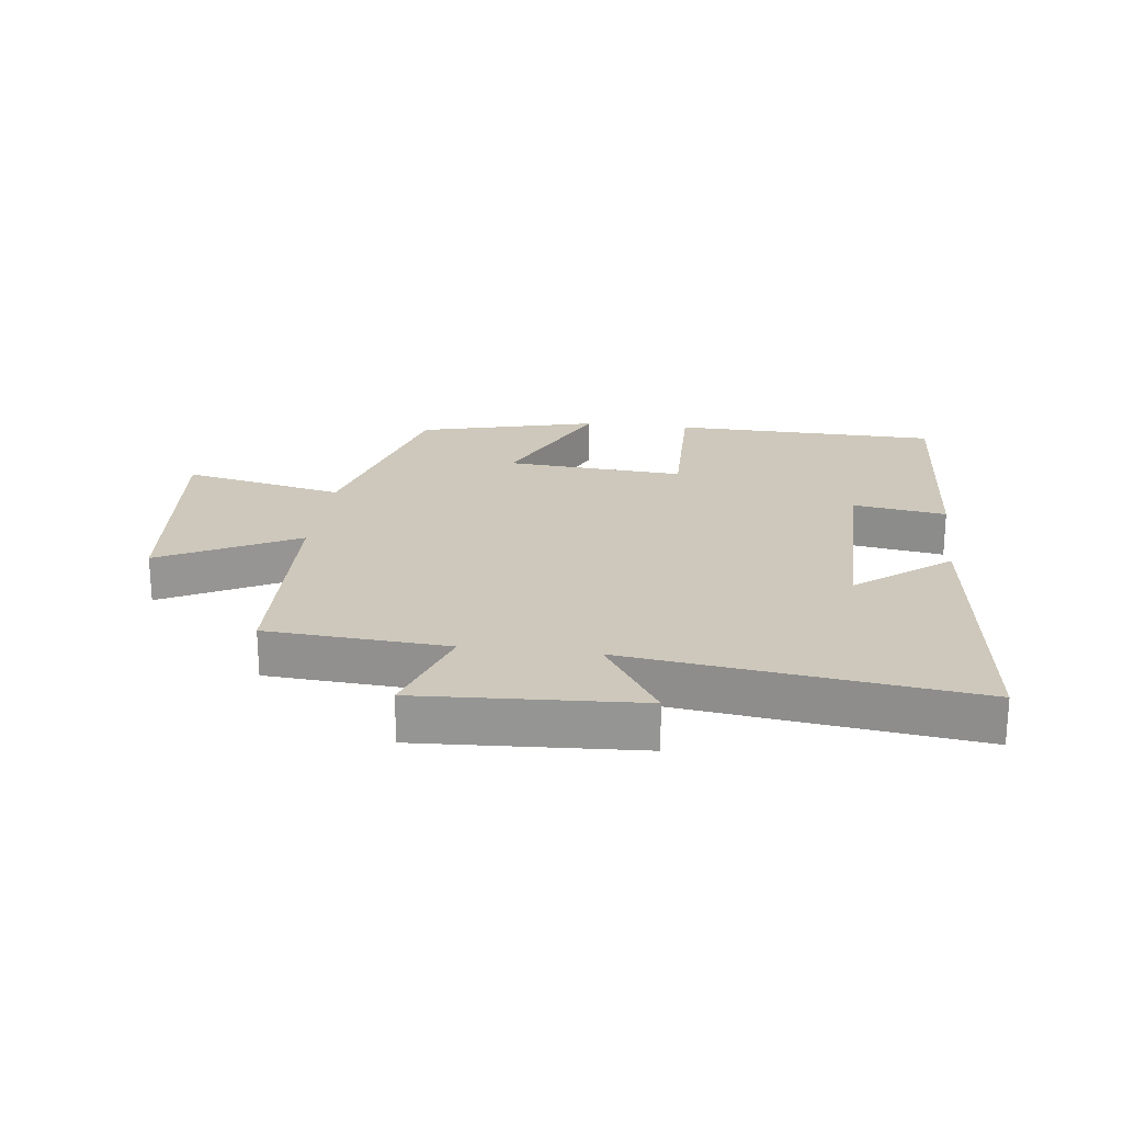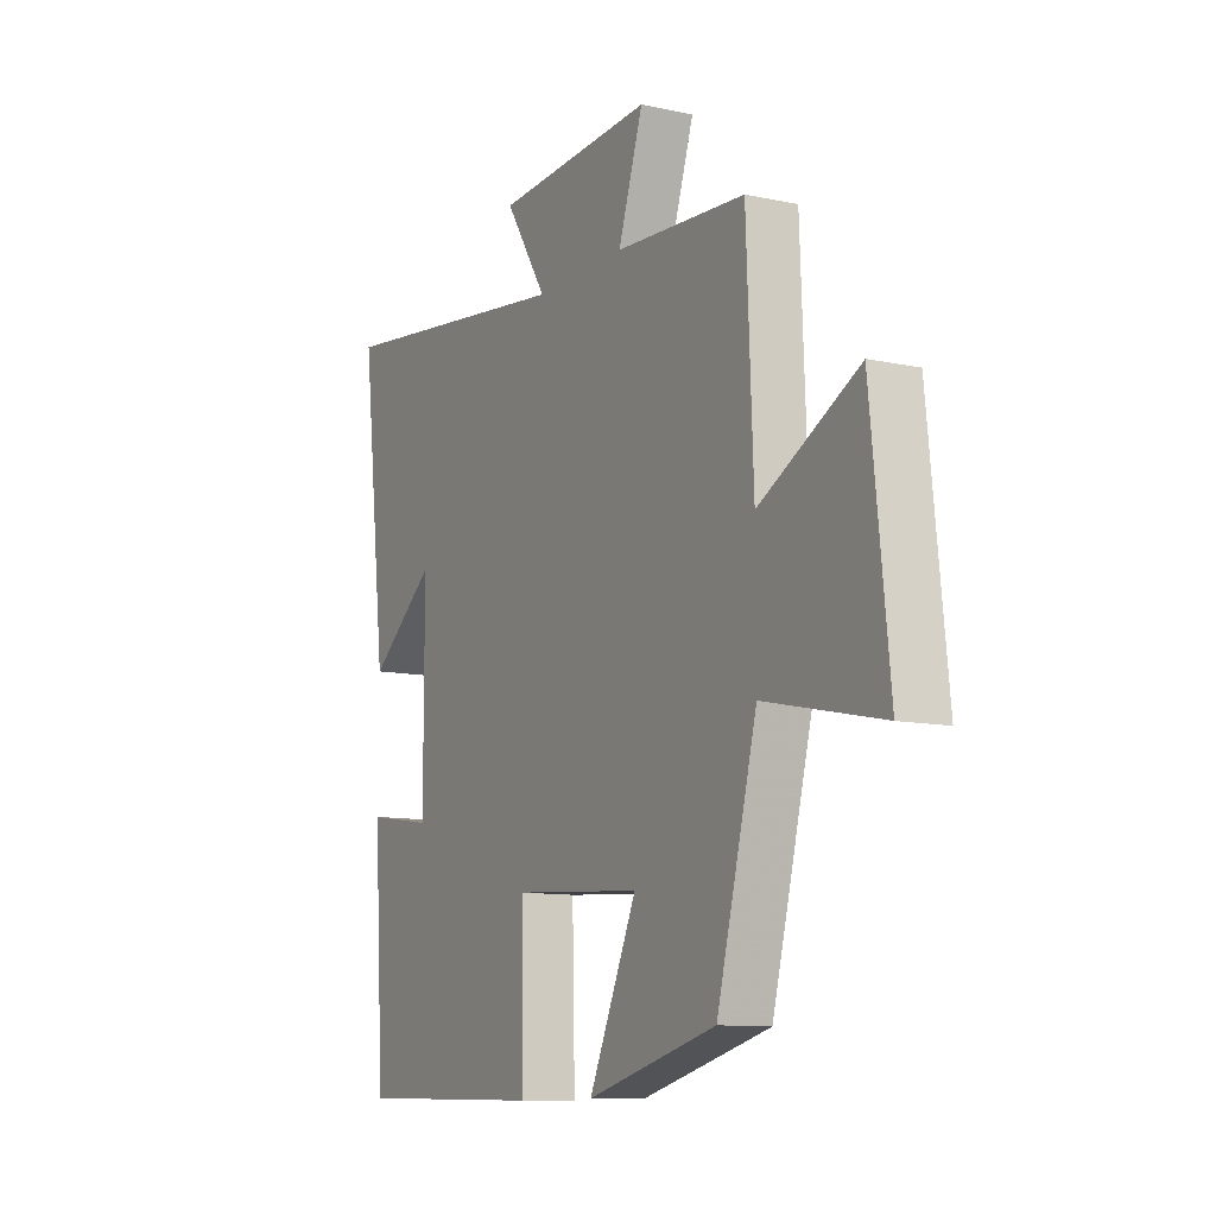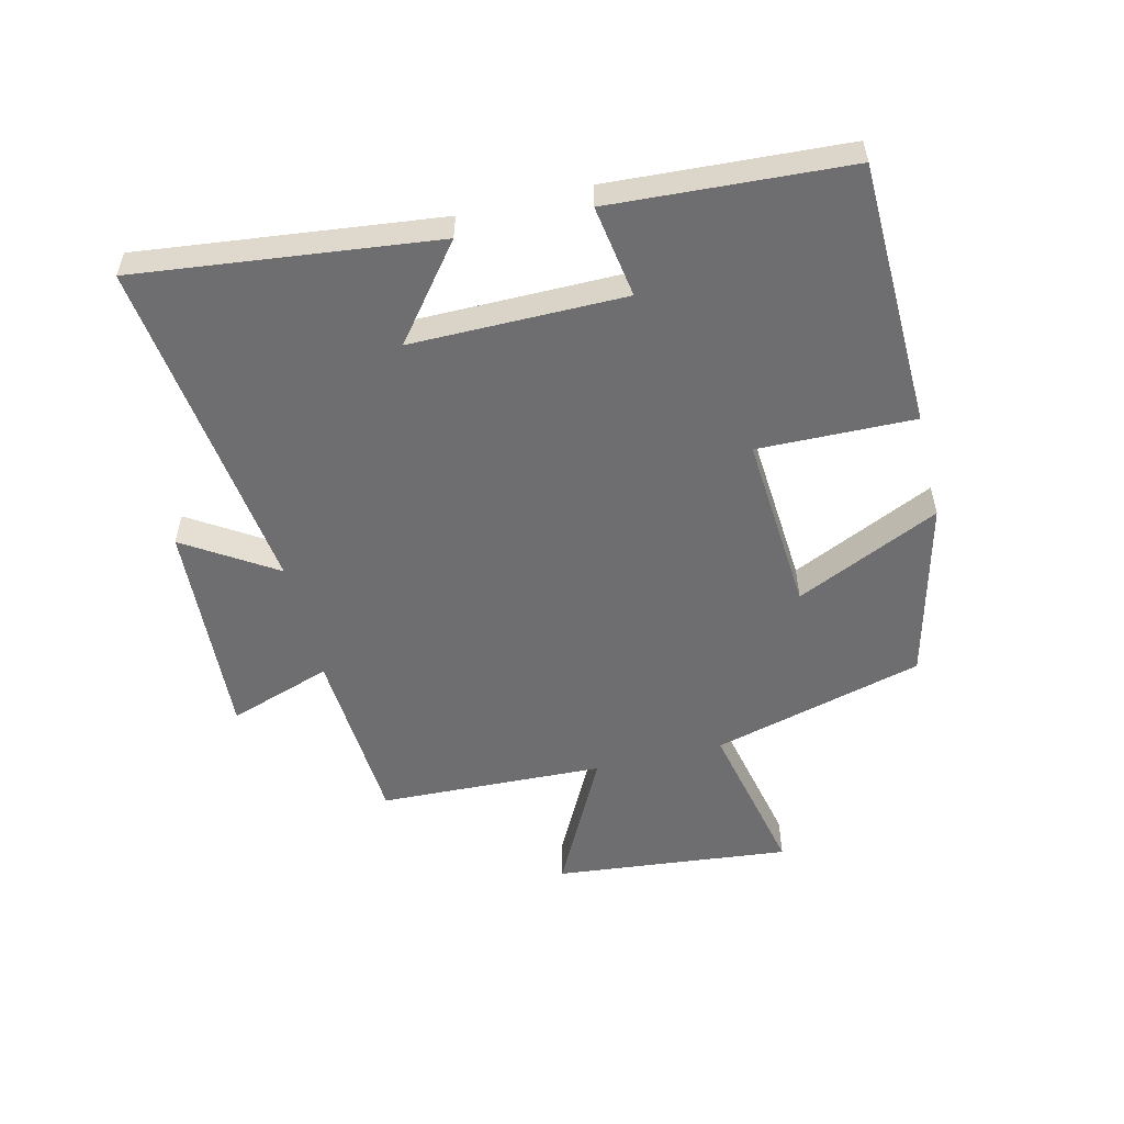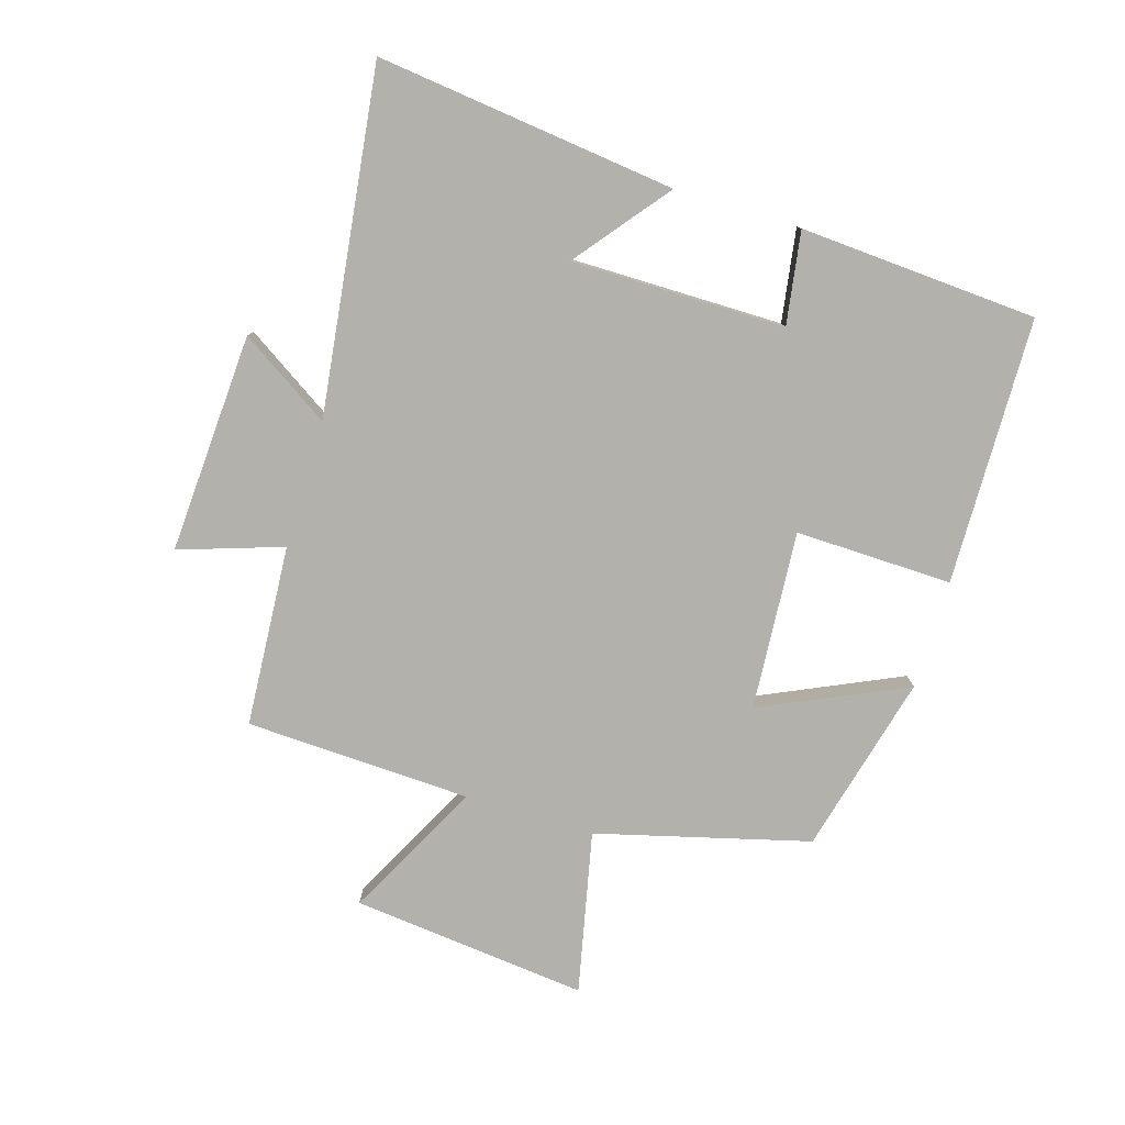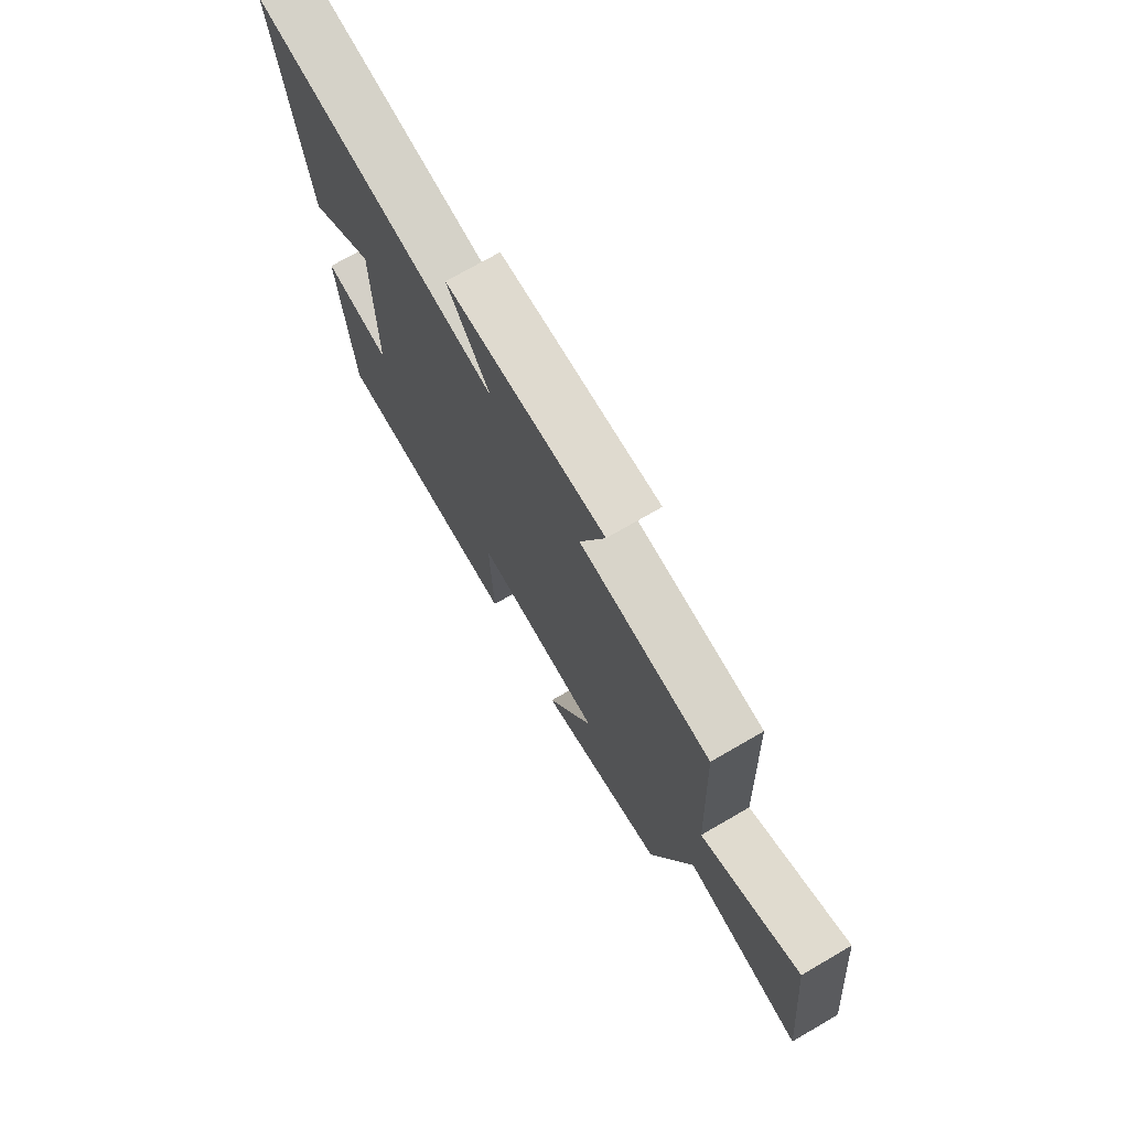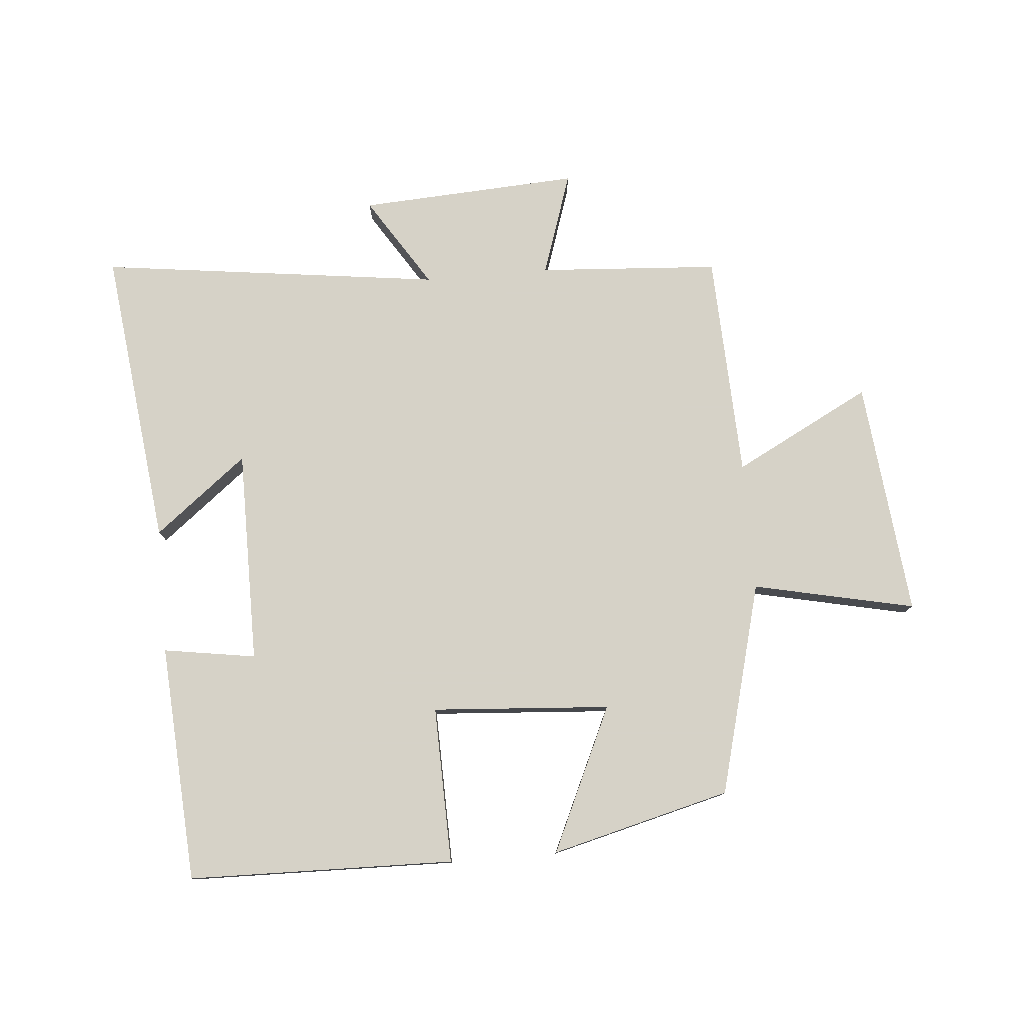
<metadata>
{"format":"obj","ext":"obj","renderer":"f3d","projection":"perspective","resolution":1024,"background":"white","views":[{"elev":22.0,"azim":7.2,"up":"+Y"},{"elev":-10.8,"azim":-118.3,"up":"+Z"},{"elev":-54.4,"azim":103.8,"up":"+Y"},{"elev":-79.1,"azim":73.1,"up":"+Y"},{"elev":73.2,"azim":-120.1,"up":"+Z"},{"elev":78.5,"azim":175.1,"up":"+Y"}]}
</metadata>
<code>
v -0.411 0.07 -0.427
v -0.5 0.07 -0.088
v -0.759 0.07 -0.144
v -0.719 0.07 0.234
v -0.5 0.07 0.12
v -0.485 0.07 0.481
v -0.195 0.07 0.5
v -0.25 0.07 0.665
v 0.102 0.07 0.645
v 0.009 0.07 0.5
v 0.557 0.07 0.57
v 0.5 0.07 0.091
v 0.352 0.07 0.208
v 0.352 0.07 -0.134
v 0.5 0.07 -0.111
v 0.476 0.07 -0.491
v 0.05 0.07 -0.5
v 0.056 0.07 -0.249
v -0.23 0.07 -0.269
v -0.124 0.07 -0.5
v -0.411 0 -0.427
v -0.5 0 -0.088
v -0.759 0 -0.144
v -0.719 0 0.234
v -0.5 0 0.12
v -0.485 0 0.481
v -0.195 0 0.5
v -0.25 0 0.665
v 0.102 0 0.645
v 0.009 0 0.5
v 0.557 0 0.57
v 0.5 0 0.091
v 0.352 0 0.208
v 0.352 0 -0.134
v 0.5 0 -0.111
v 0.476 0 -0.491
v 0.05 0 -0.5
v 0.056 0 -0.249
v -0.23 0 -0.269
v -0.124 0 -0.5
f 19 20 1 2
f 18 19 2
f 15 16 17 18
f 14 15 18
f 13 14 18 2
f 10 11 12 13
f 10 13 2 3
f 7 8 9 10
f 5 6 7 10
f 5 10 3
f 3 4 5
f 22 21 40 39
f 22 39 38
f 38 37 36 35
f 38 35 34
f 22 38 34 33
f 33 32 31 30
f 23 22 33 30
f 30 29 28 27
f 30 27 26 25
f 23 30 25
f 25 24 23
f 1 21 22 2
f 2 22 23 3
f 3 23 24 4
f 4 24 25 5
f 5 25 26 6
f 6 26 27 7
f 7 27 28 8
f 8 28 29 9
f 9 29 30 10
f 10 30 31 11
f 11 31 32 12
f 12 32 33 13
f 13 33 34 14
f 14 34 35 15
f 15 35 36 16
f 16 36 37 17
f 17 37 38 18
f 18 38 39 19
f 19 39 40 20
f 20 40 21 1

</code>
